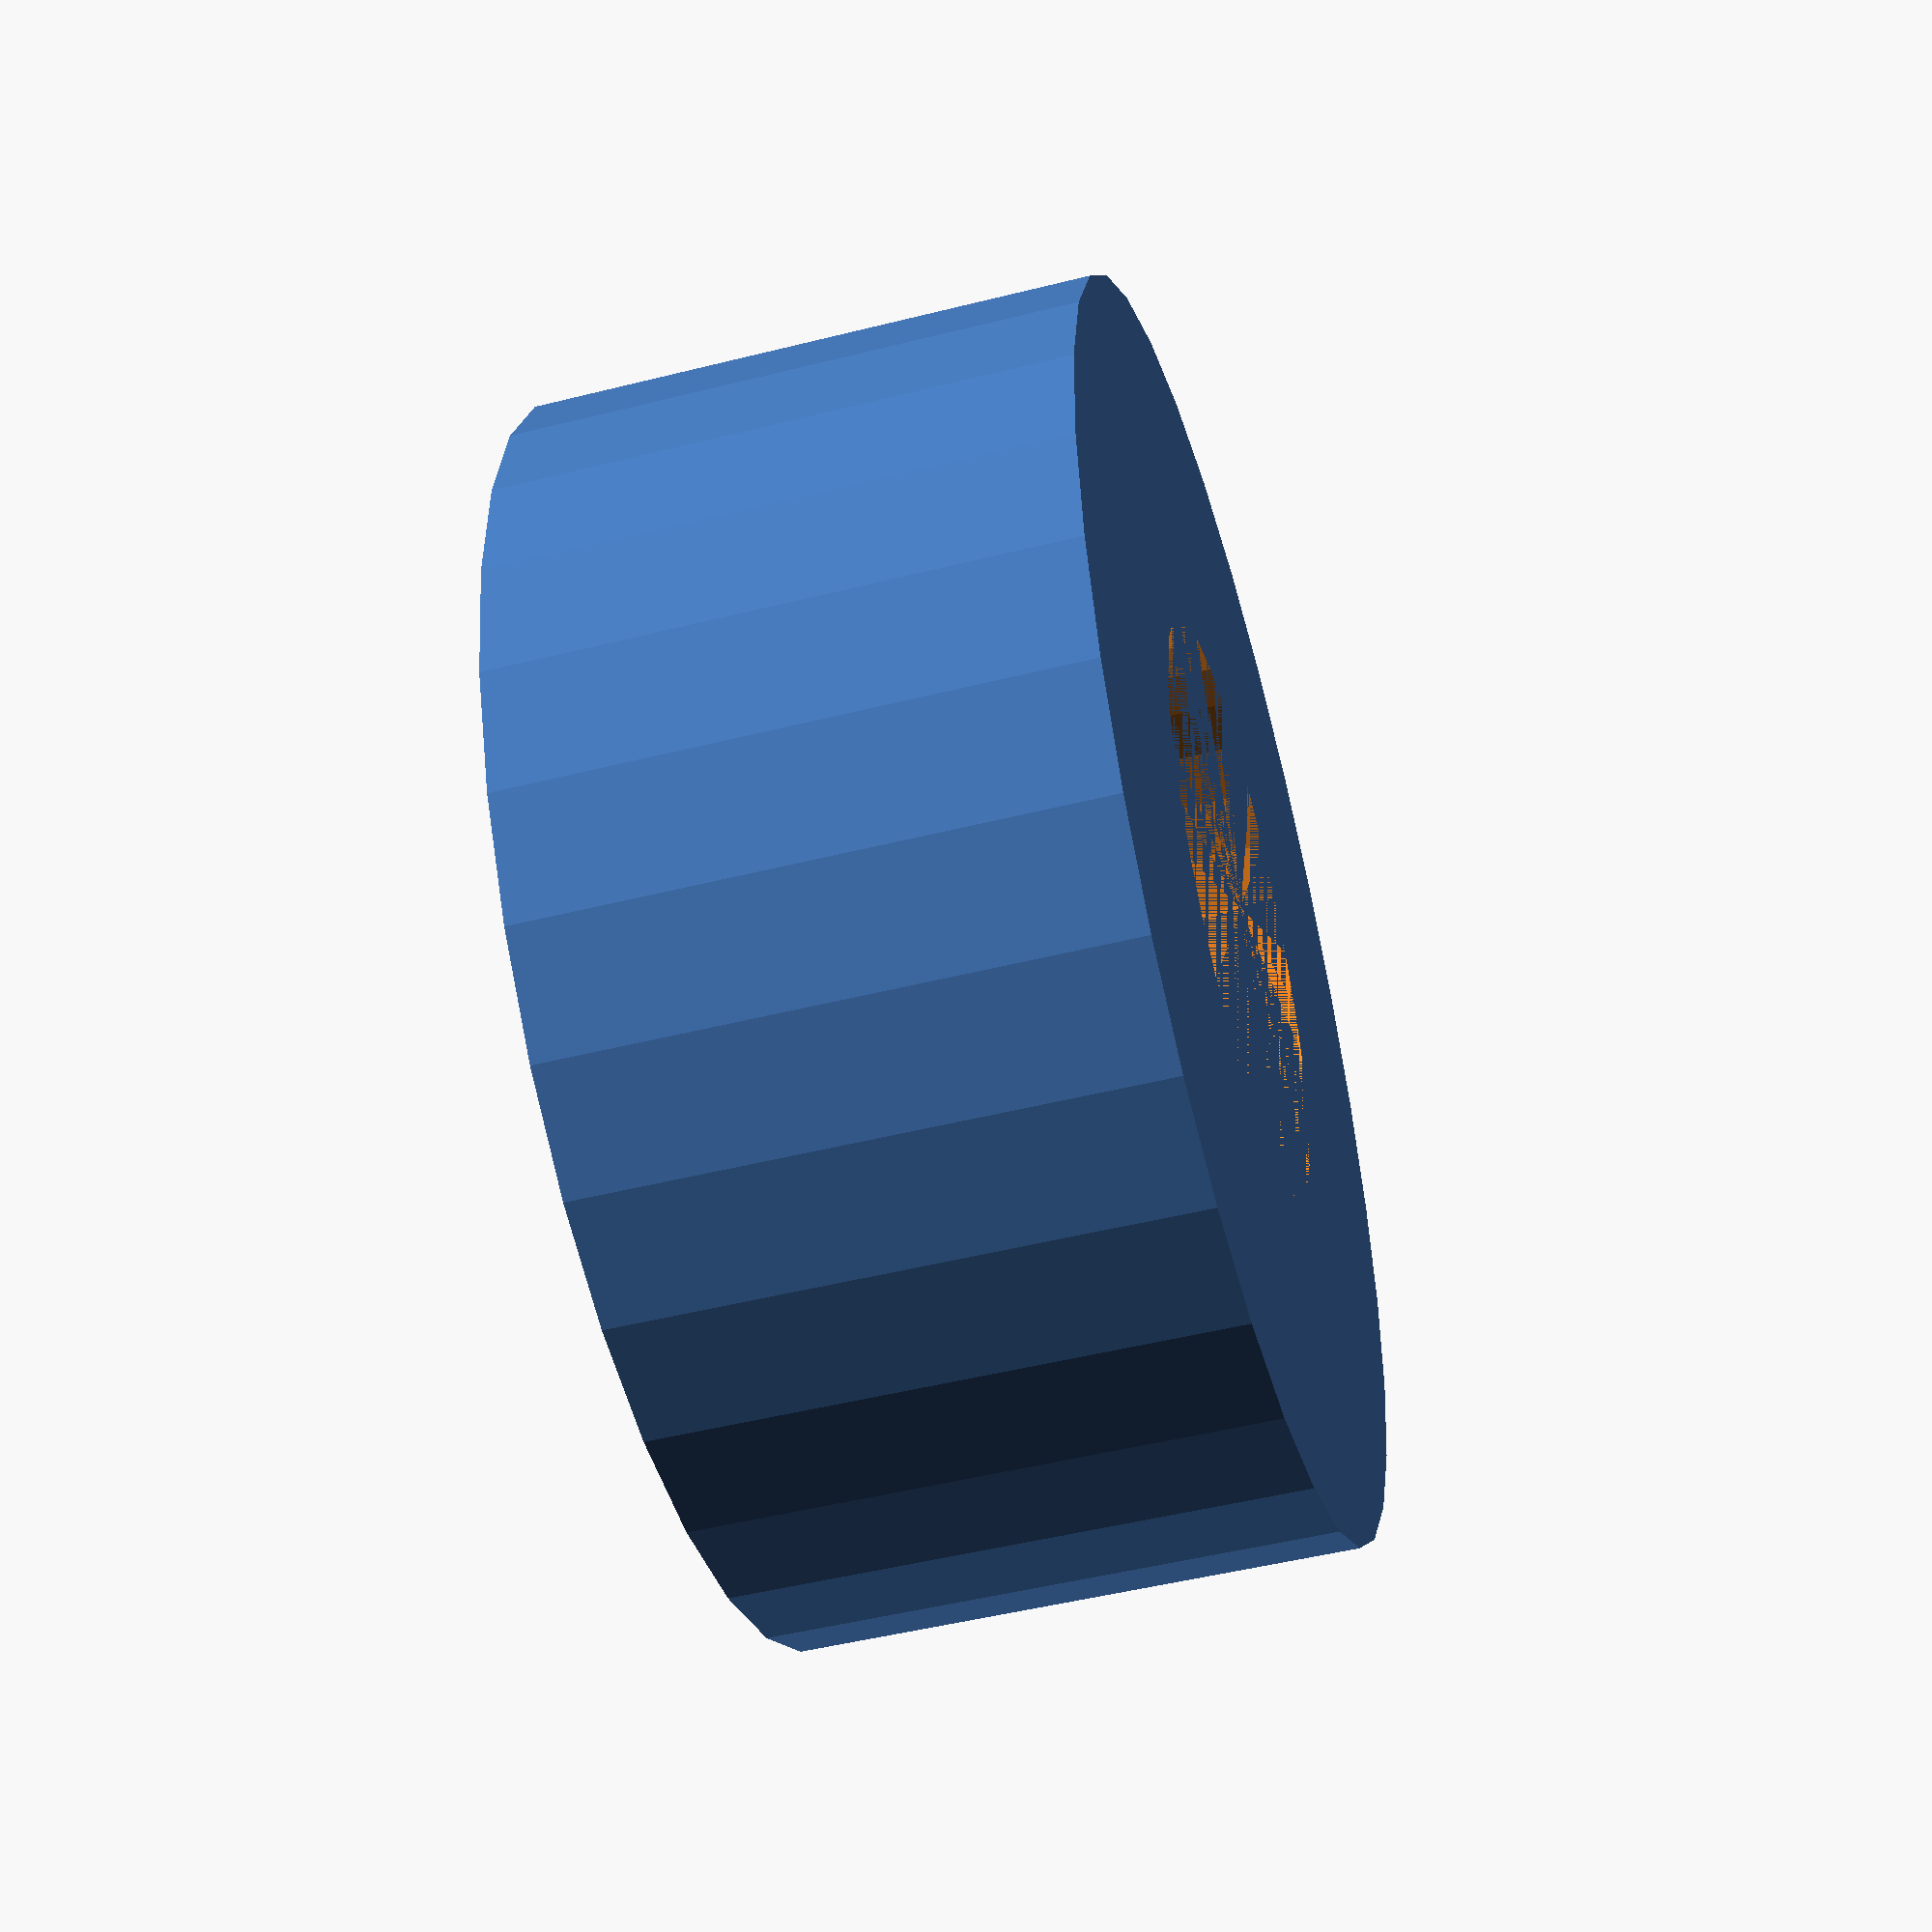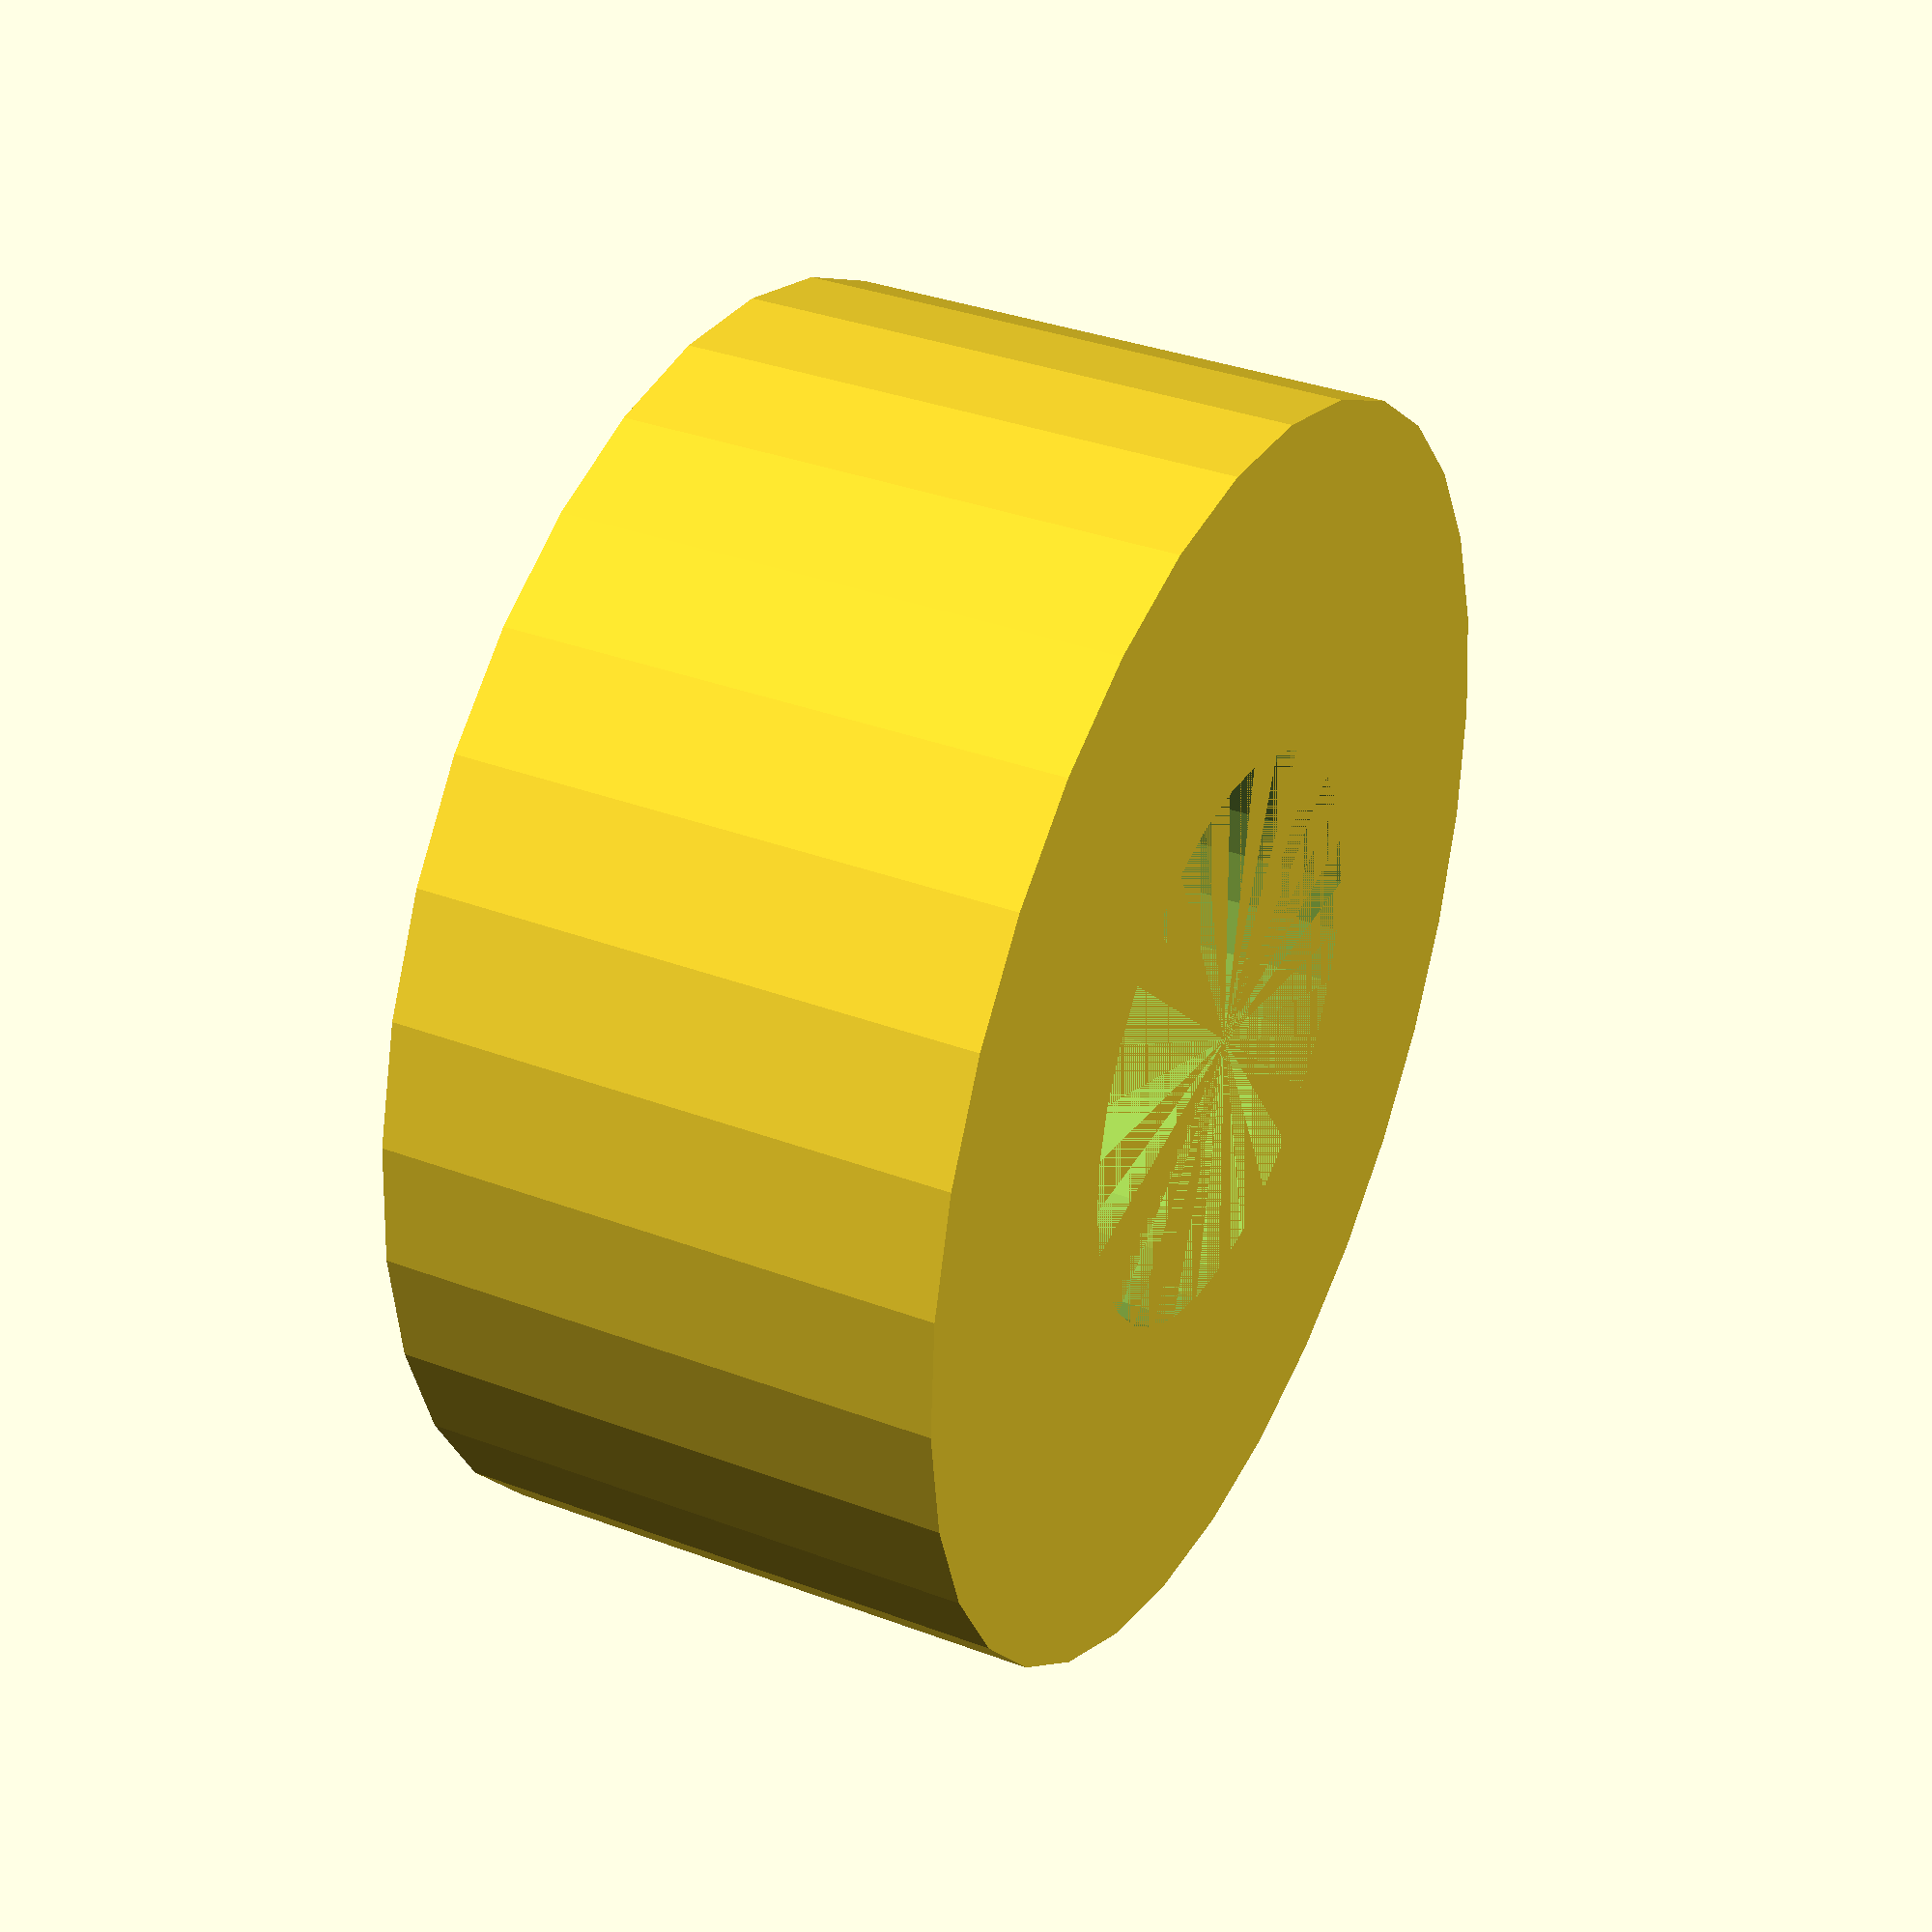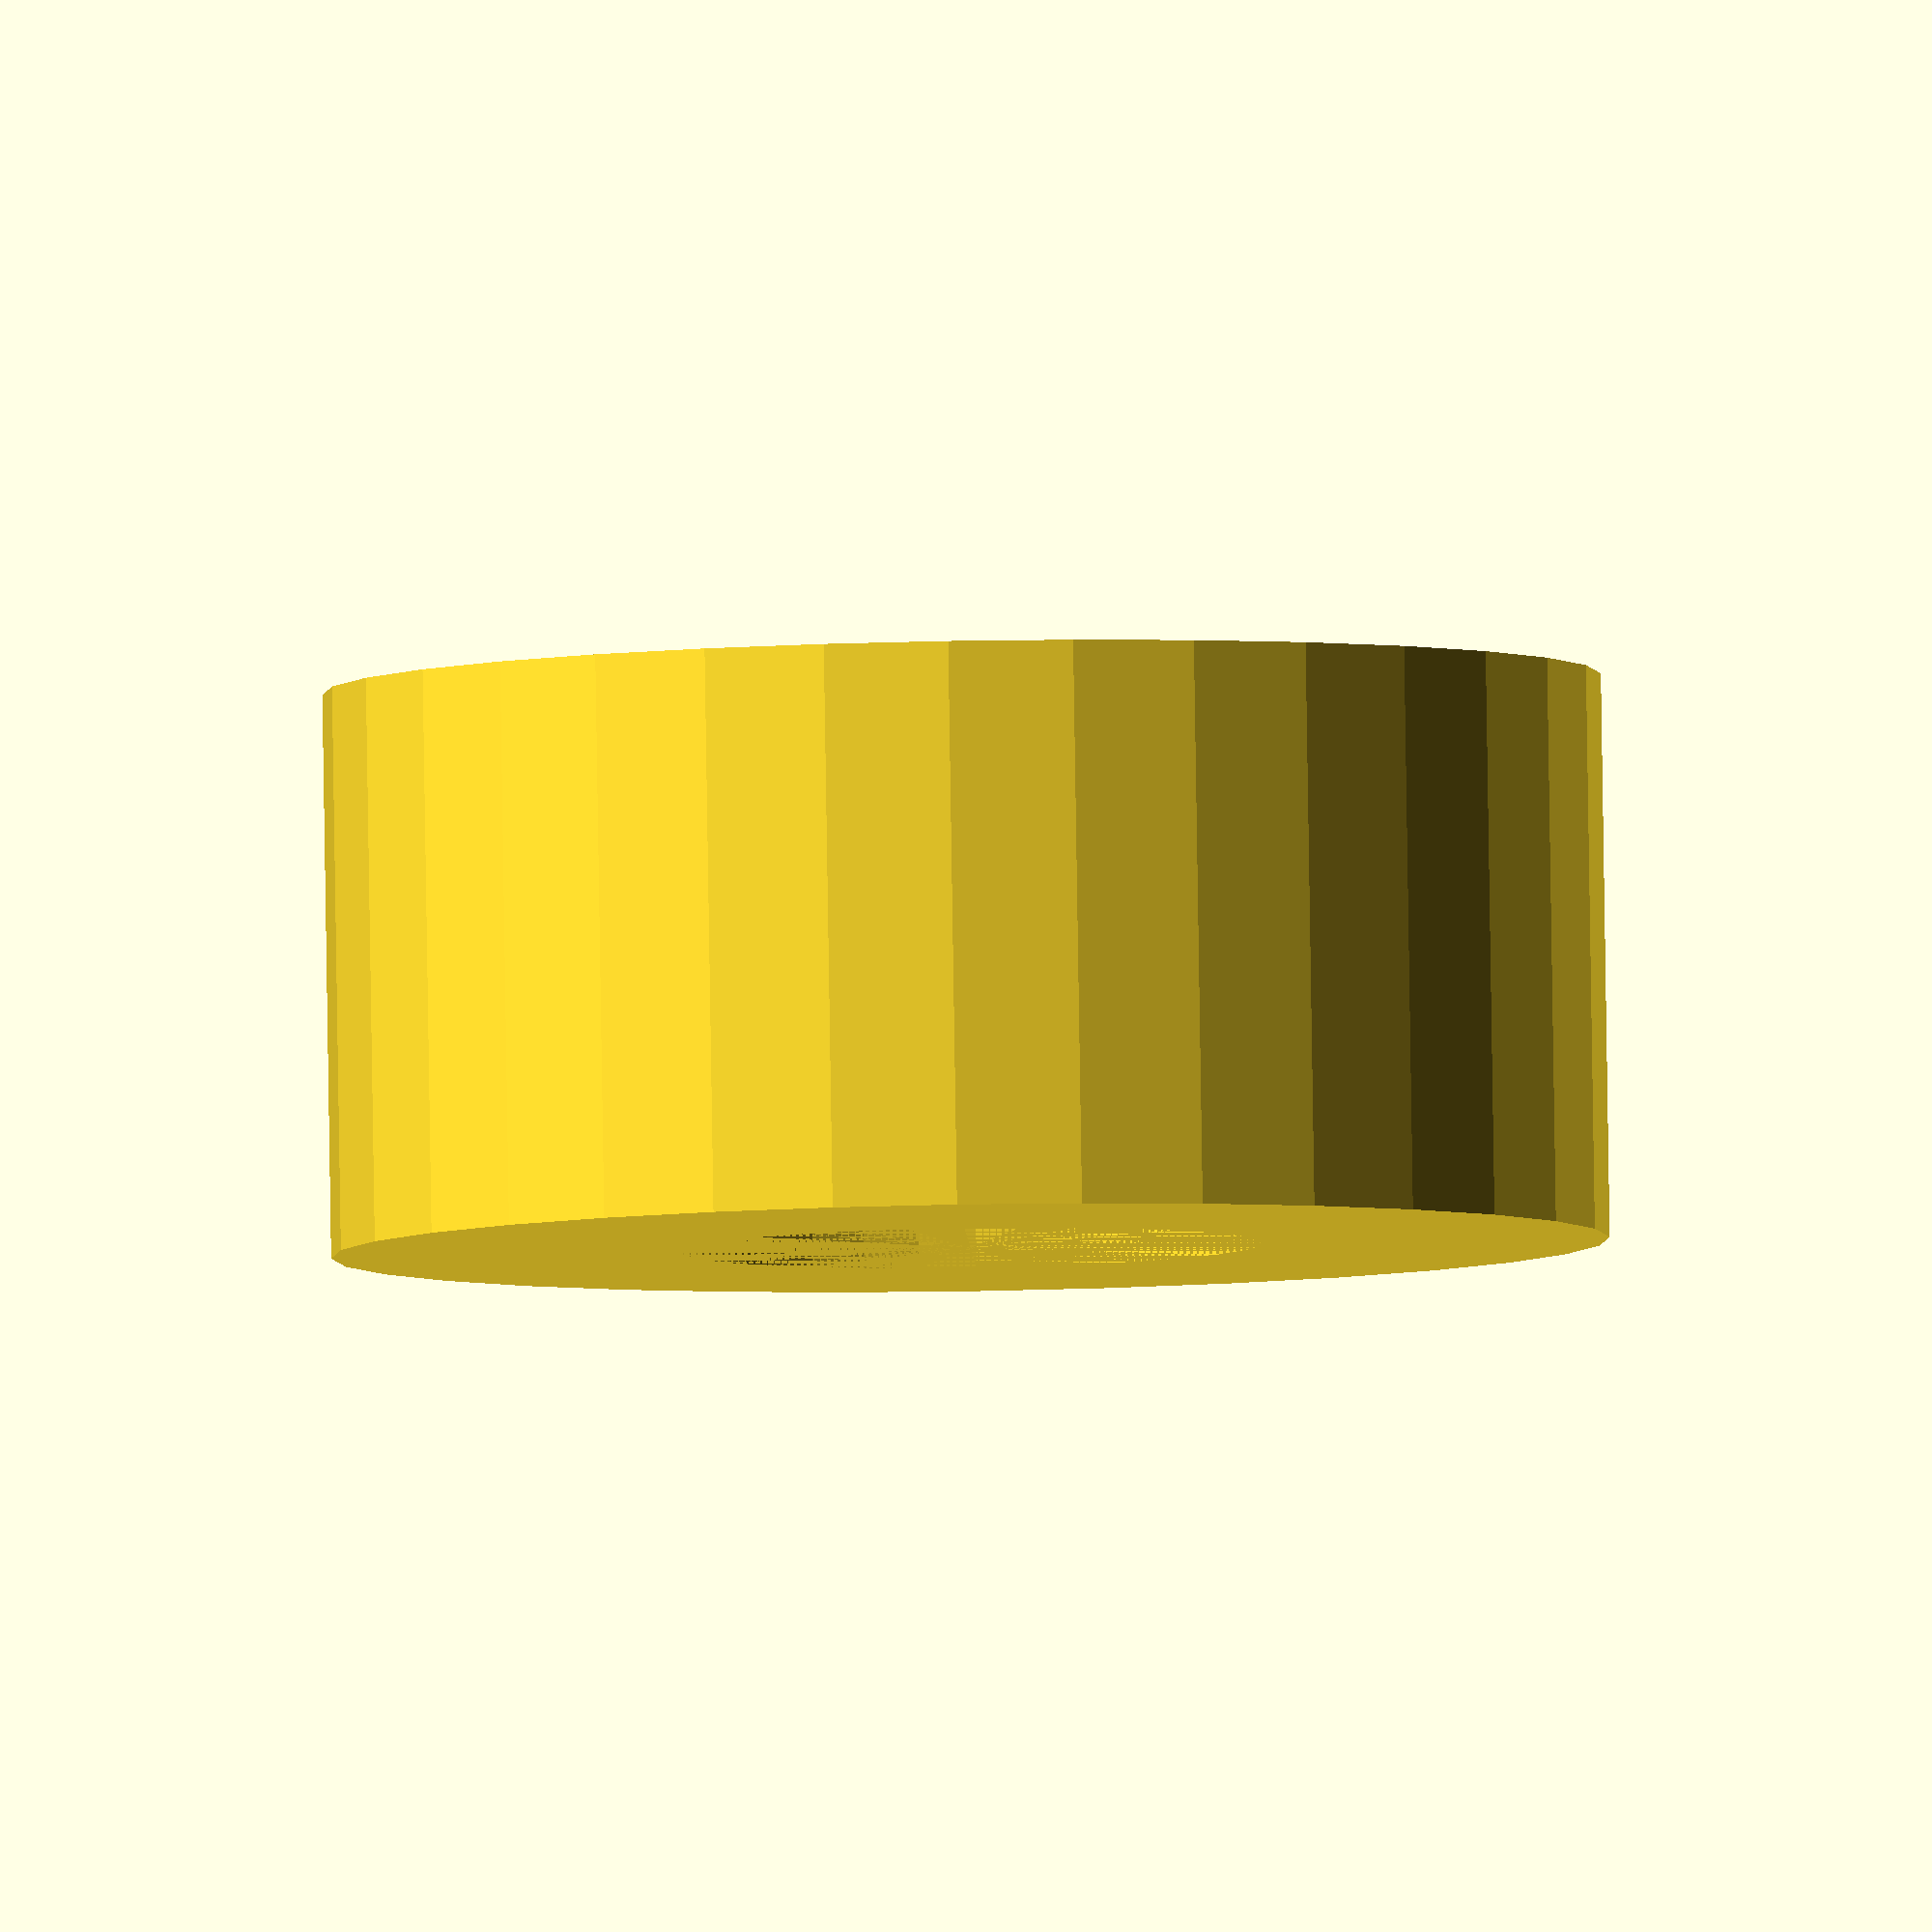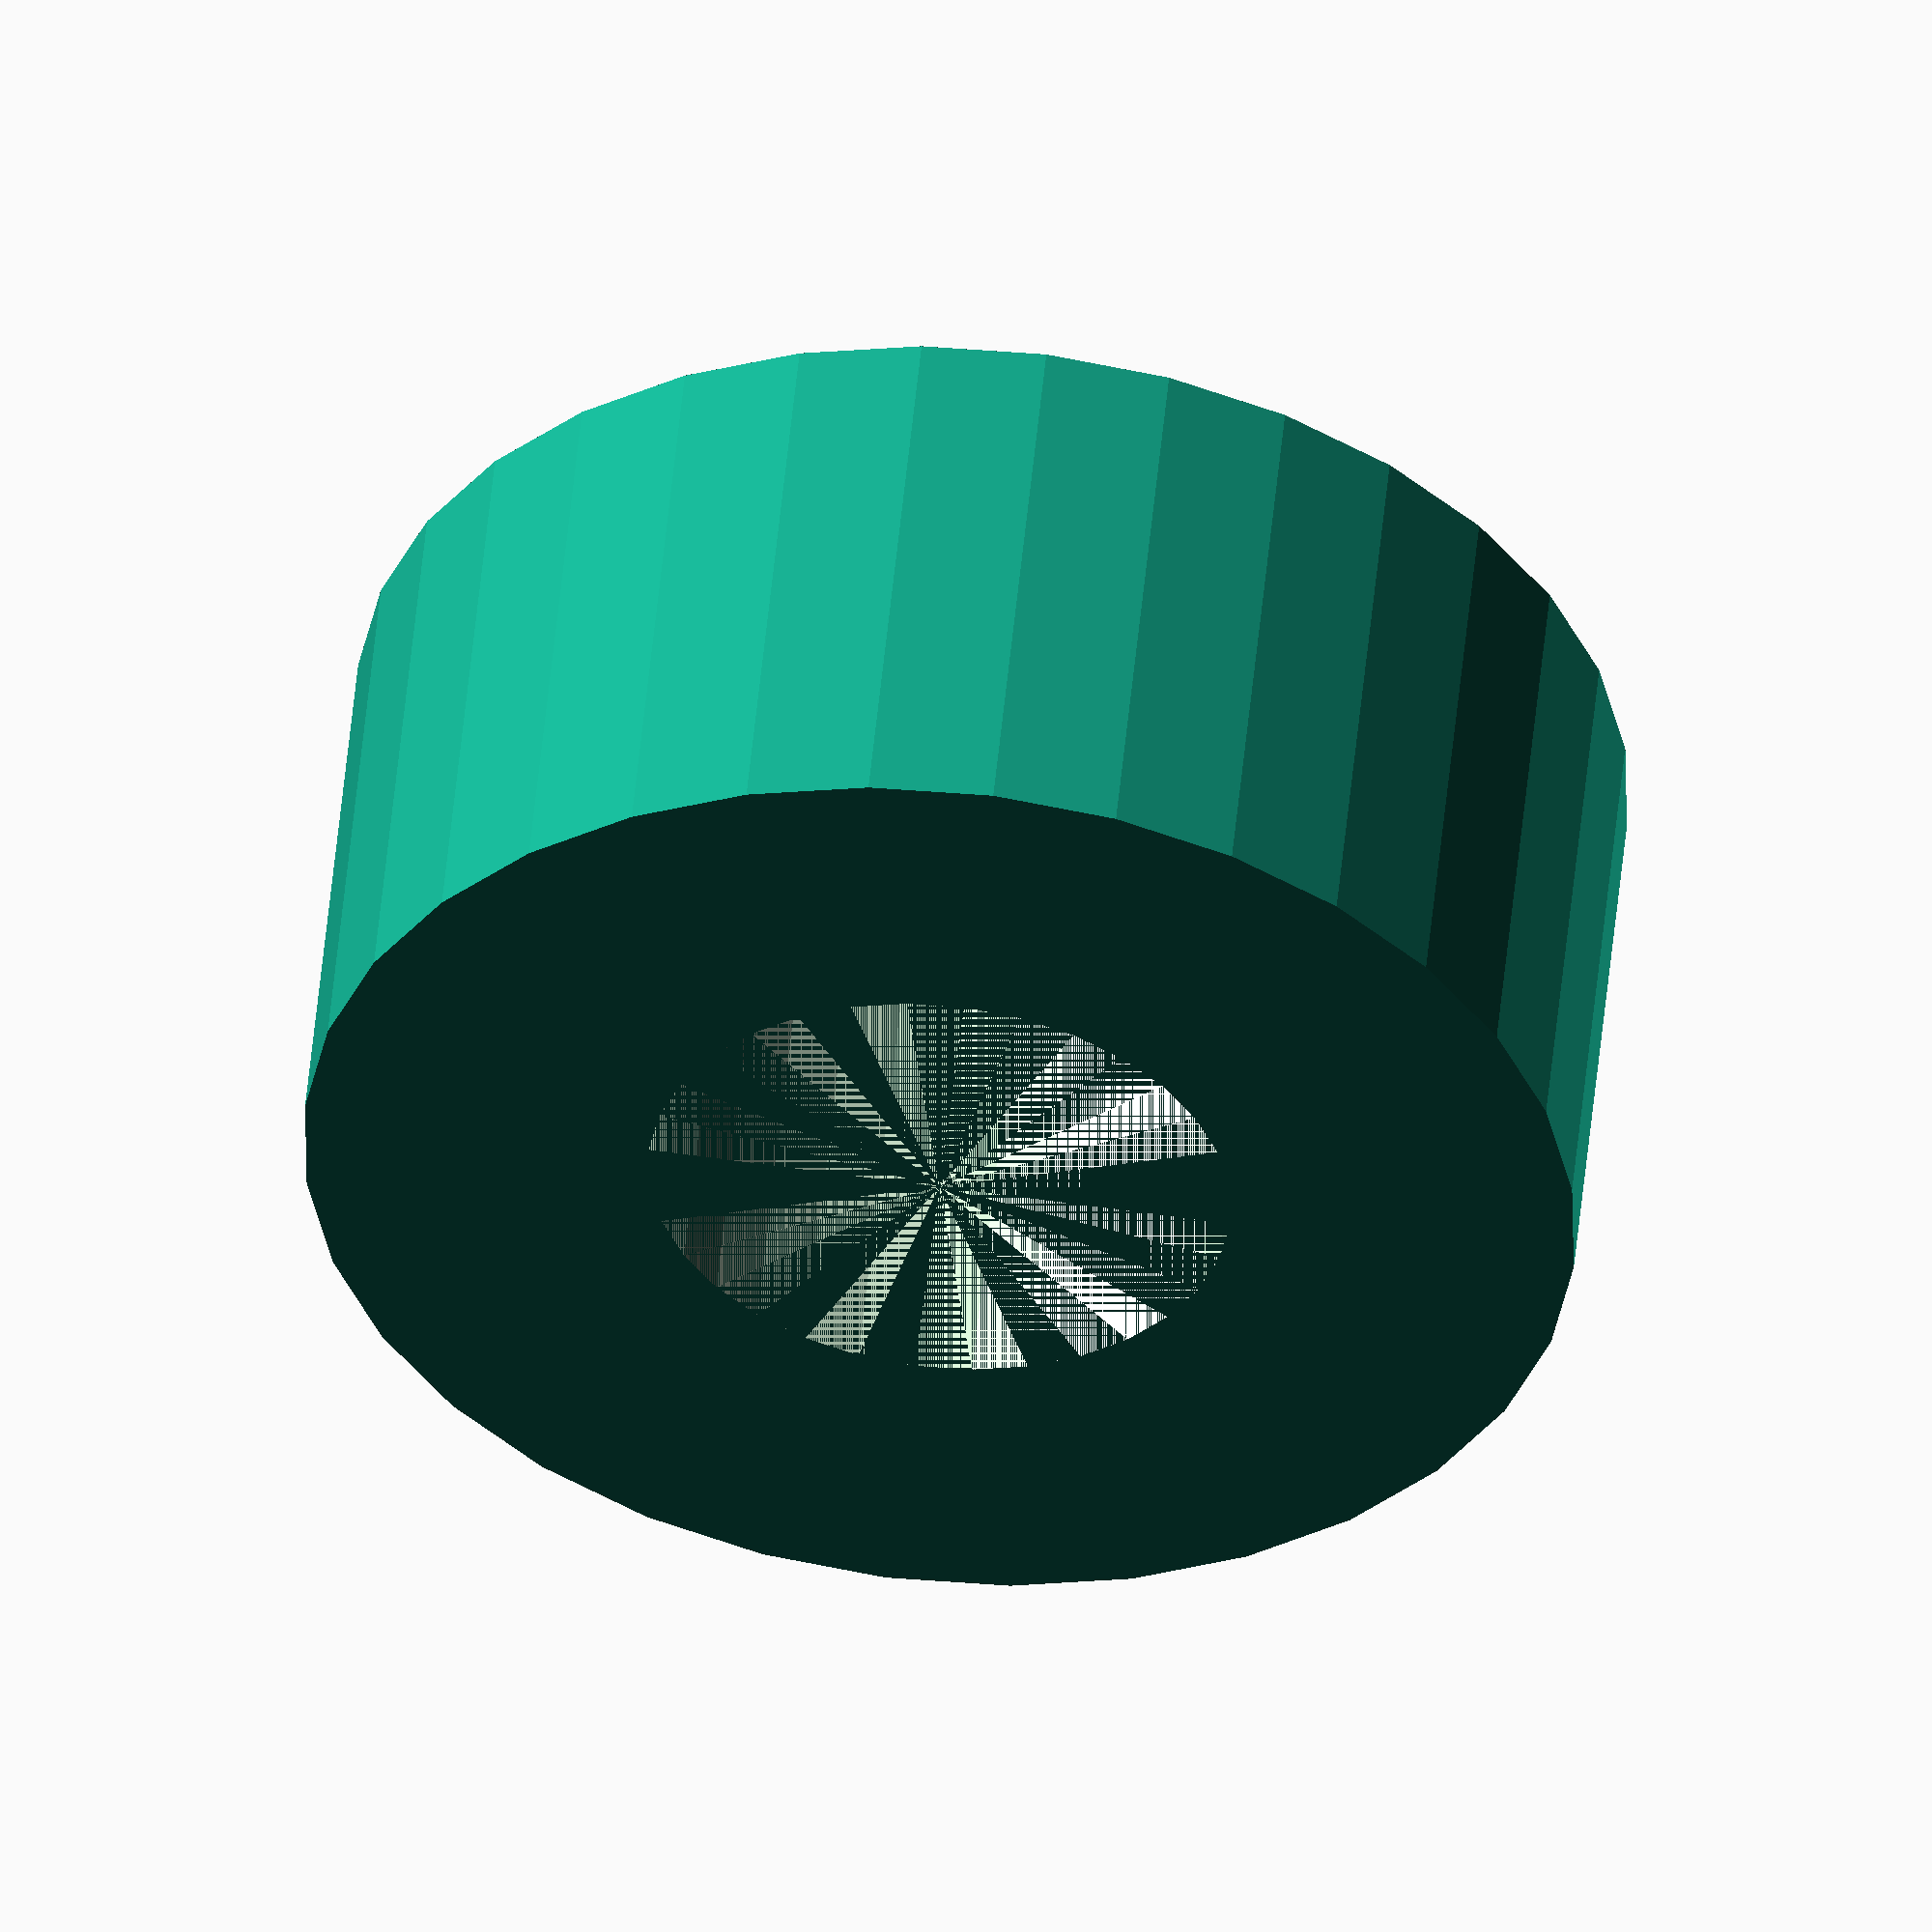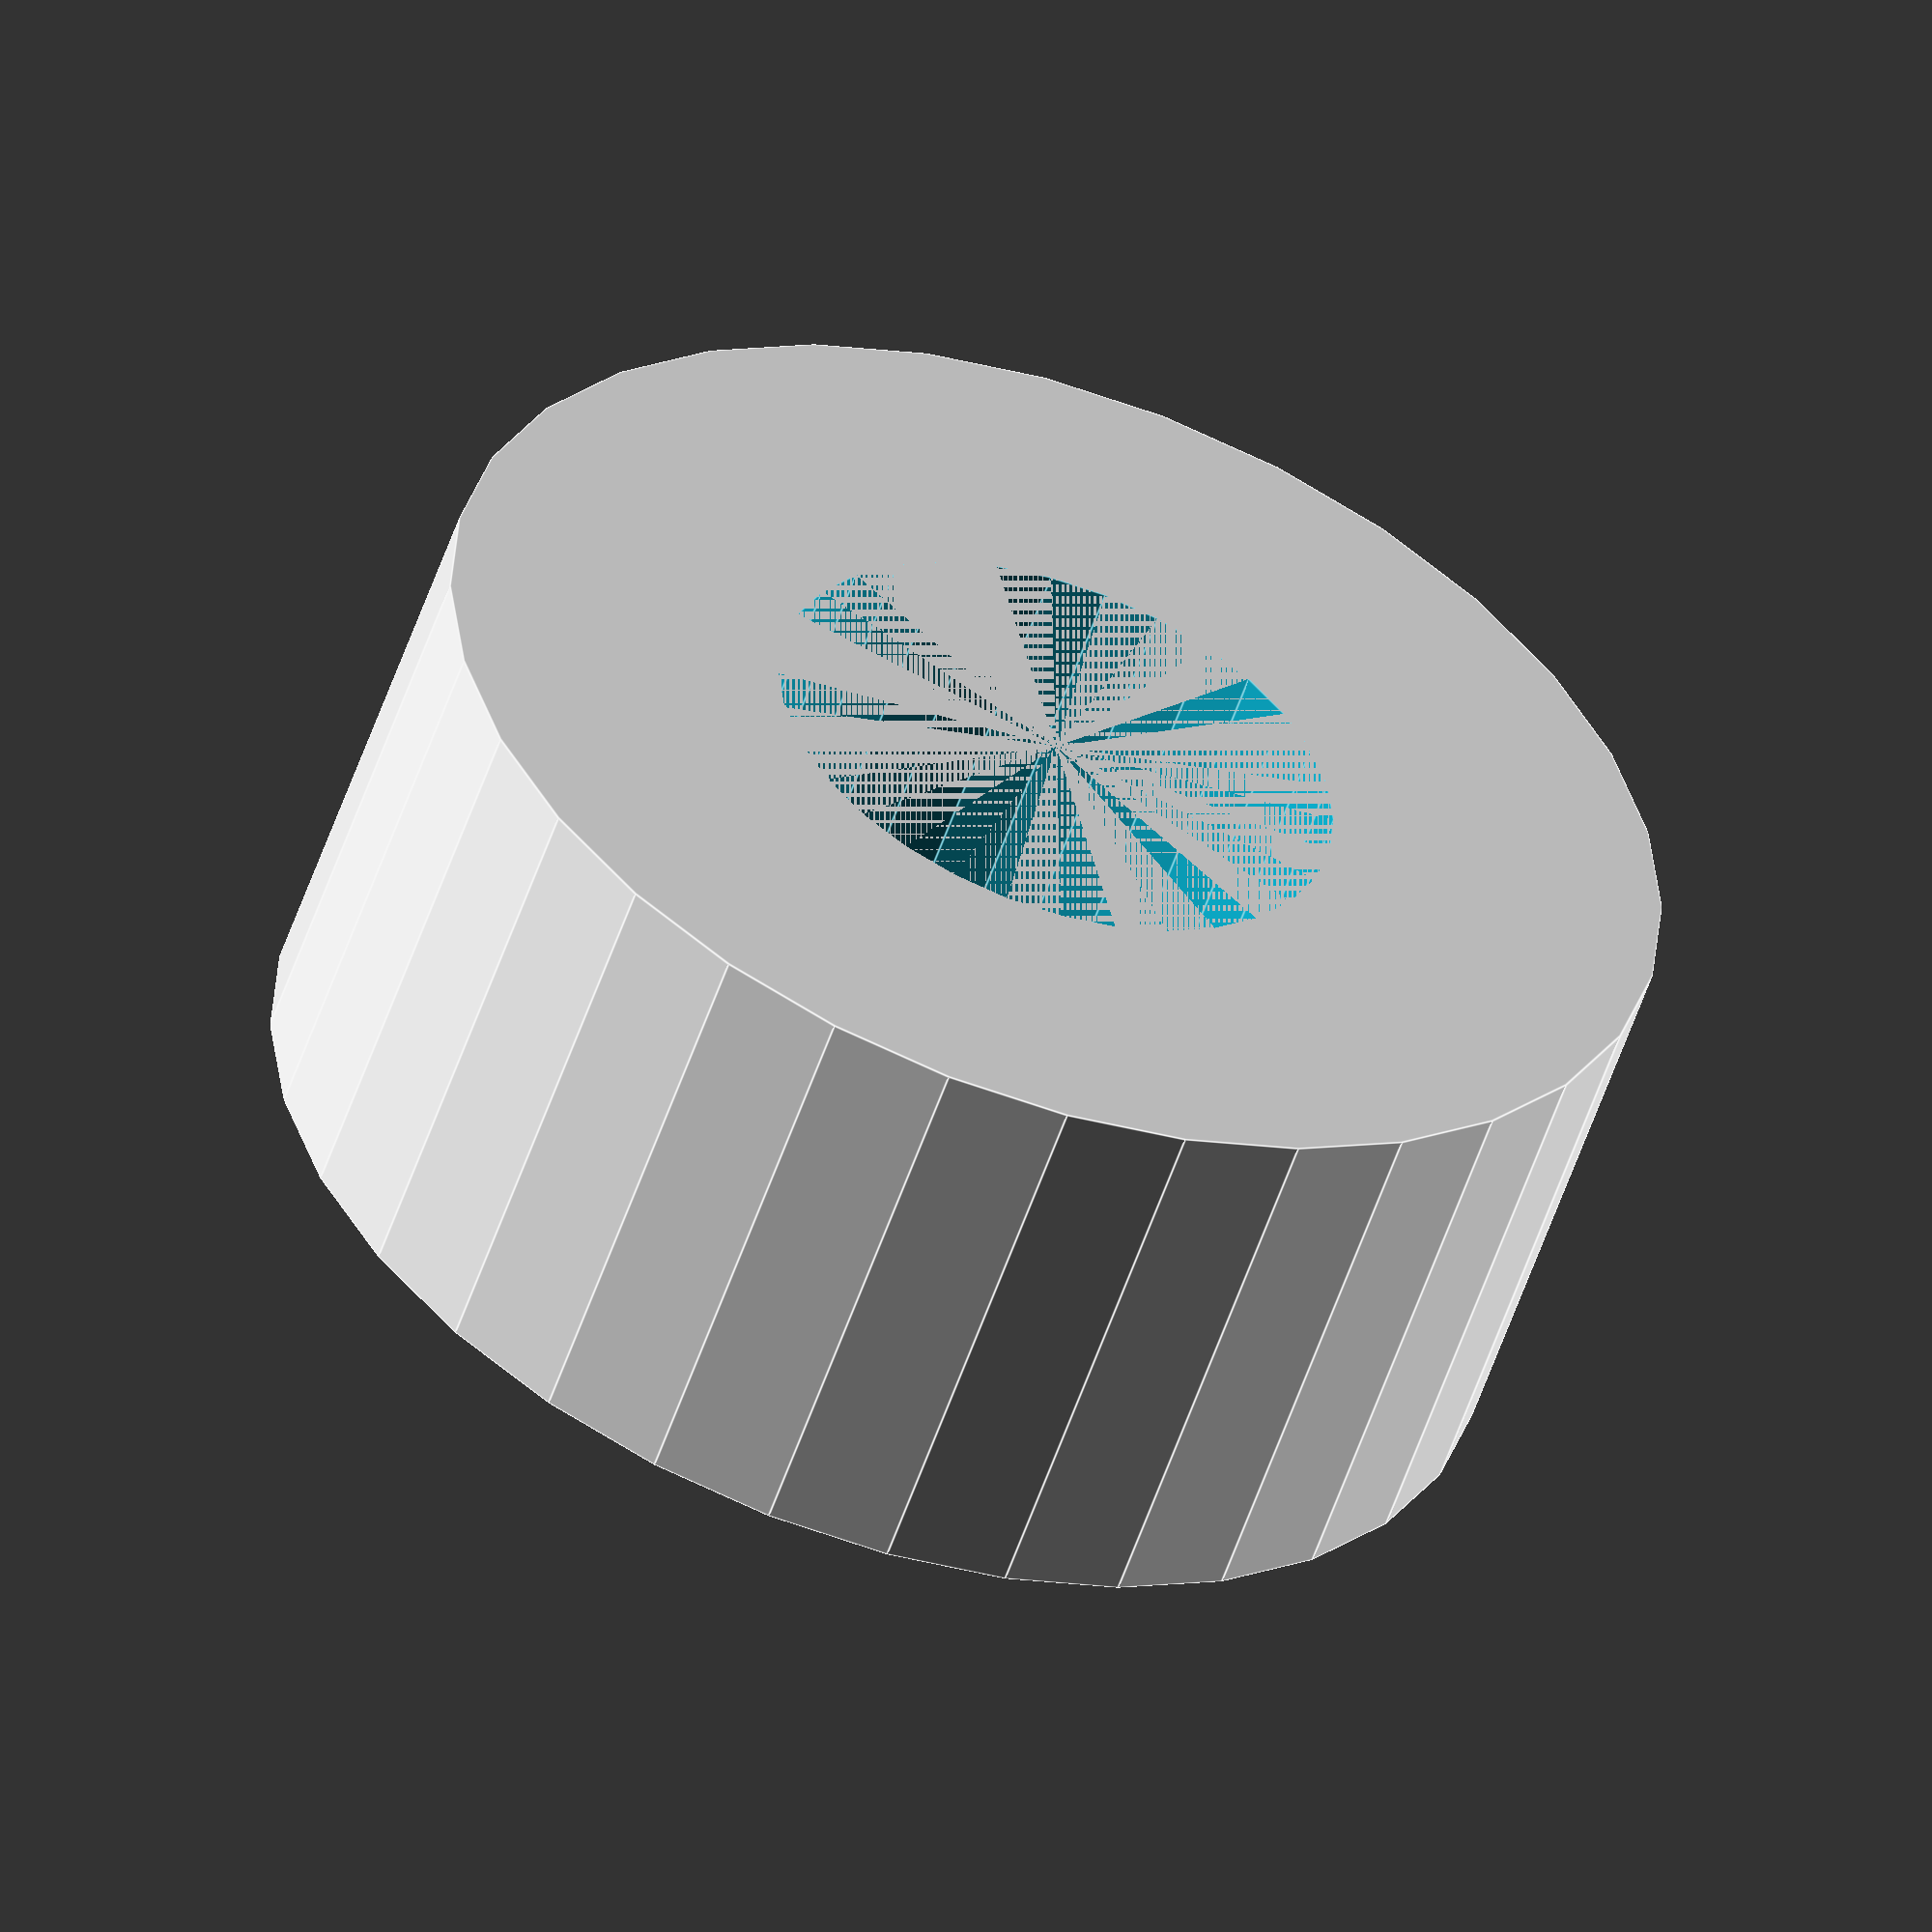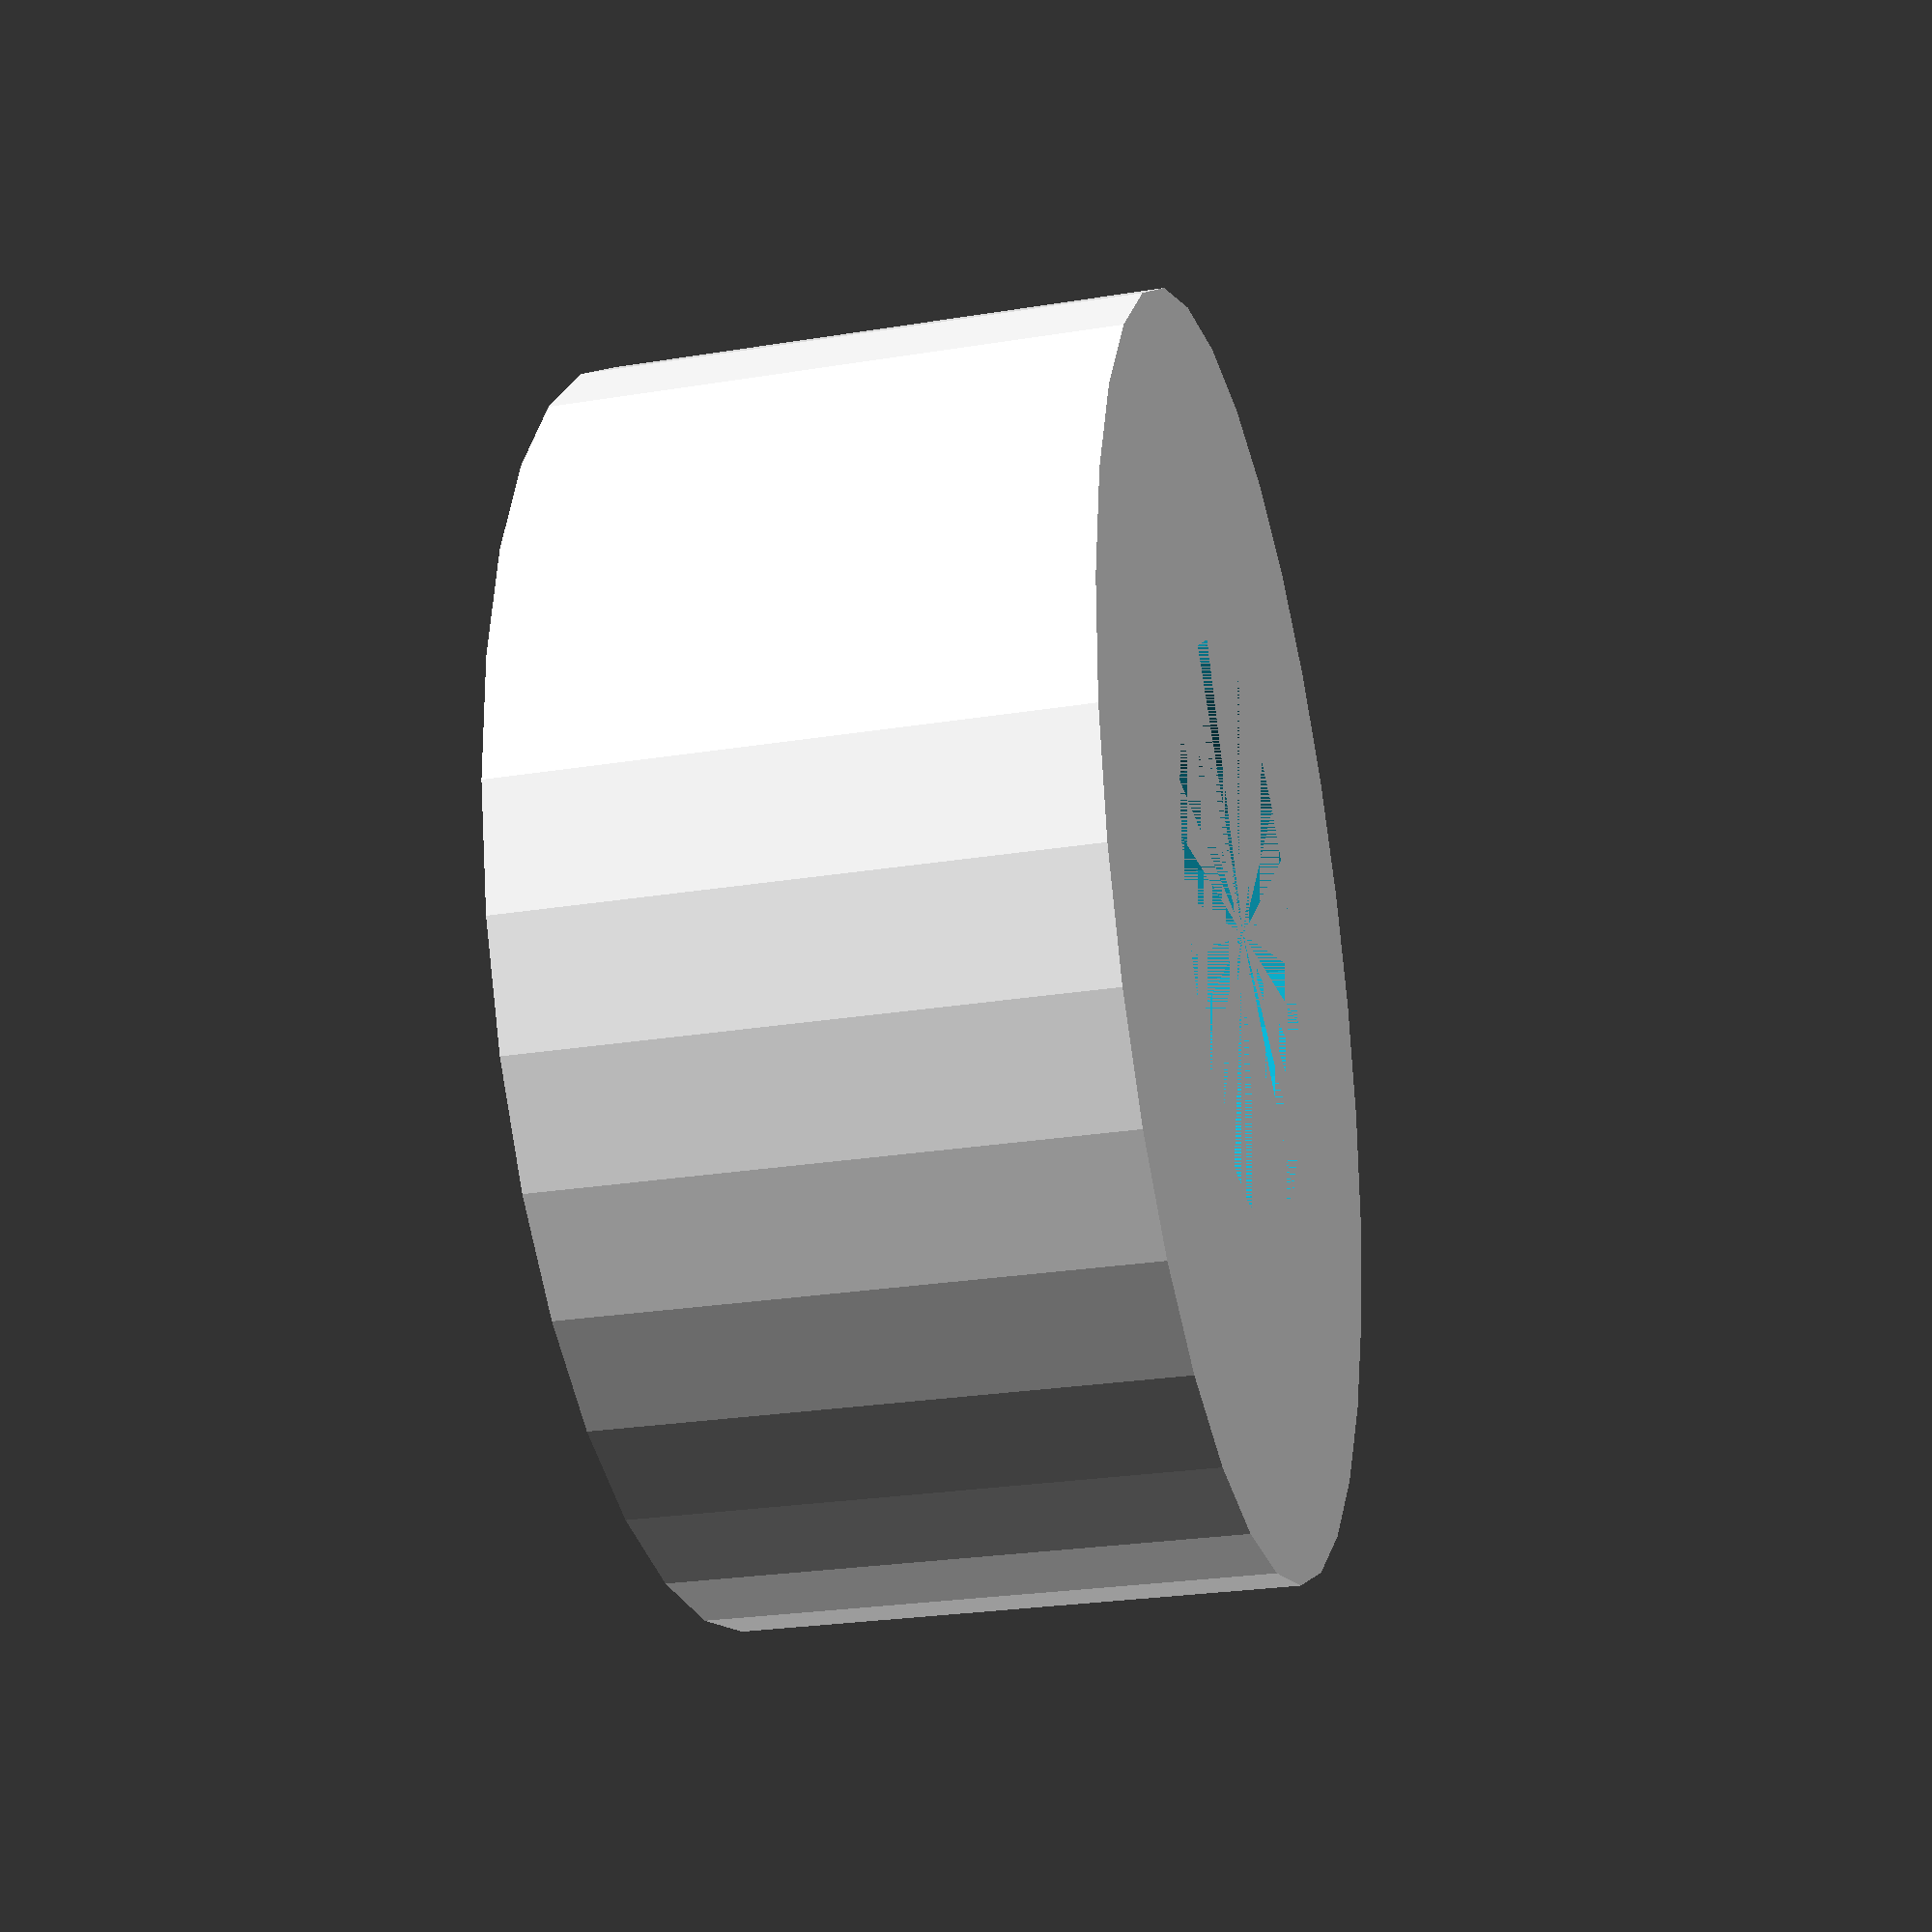
<openscad>
$fn=32;

difference(){
    cylinder(d=12,h=5.3,center=true);
    cylinder(d=5.5,h=5.3,center=true);
}
</openscad>
<views>
elev=228.1 azim=130.2 roll=254.2 proj=p view=solid
elev=324.8 azim=46.7 roll=116.4 proj=p view=wireframe
elev=93.9 azim=46.2 roll=0.9 proj=o view=wireframe
elev=128.3 azim=16.1 roll=174.6 proj=o view=solid
elev=235.1 azim=259.8 roll=18.6 proj=o view=edges
elev=206.0 azim=277.2 roll=75.5 proj=p view=wireframe
</views>
